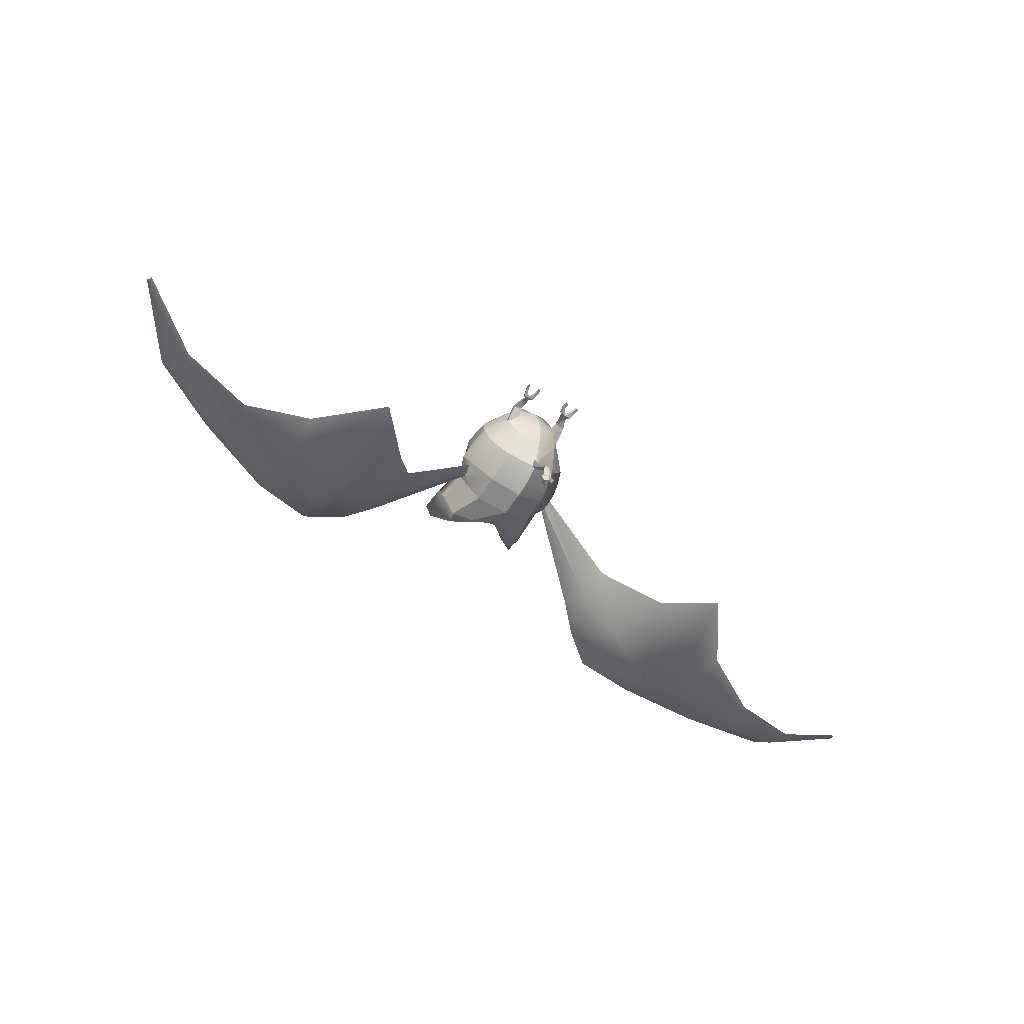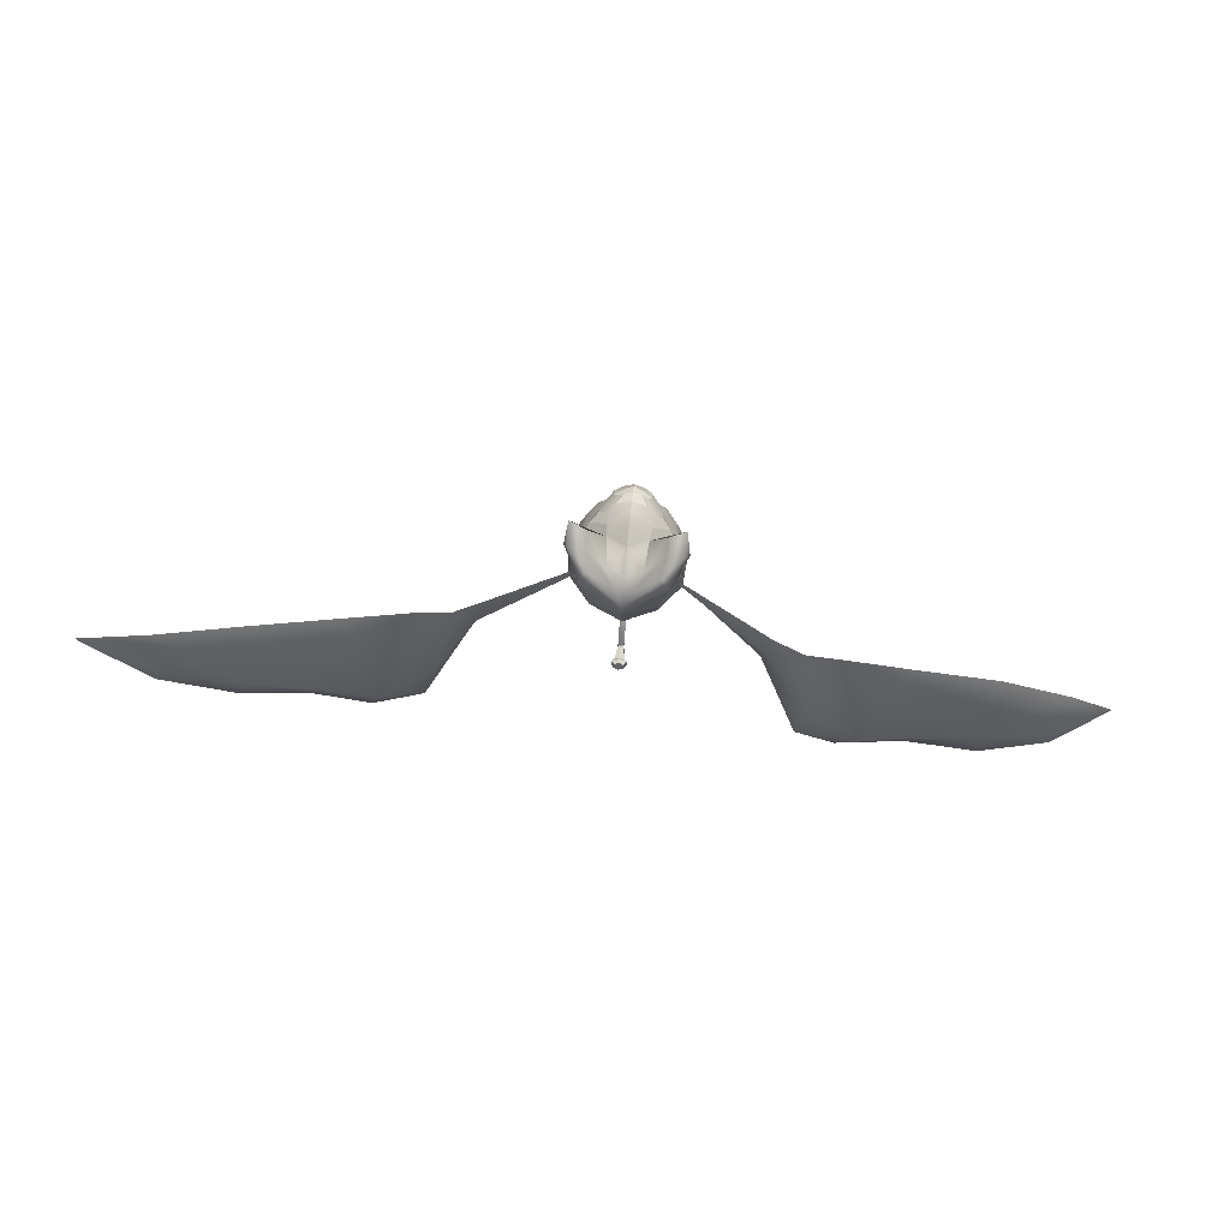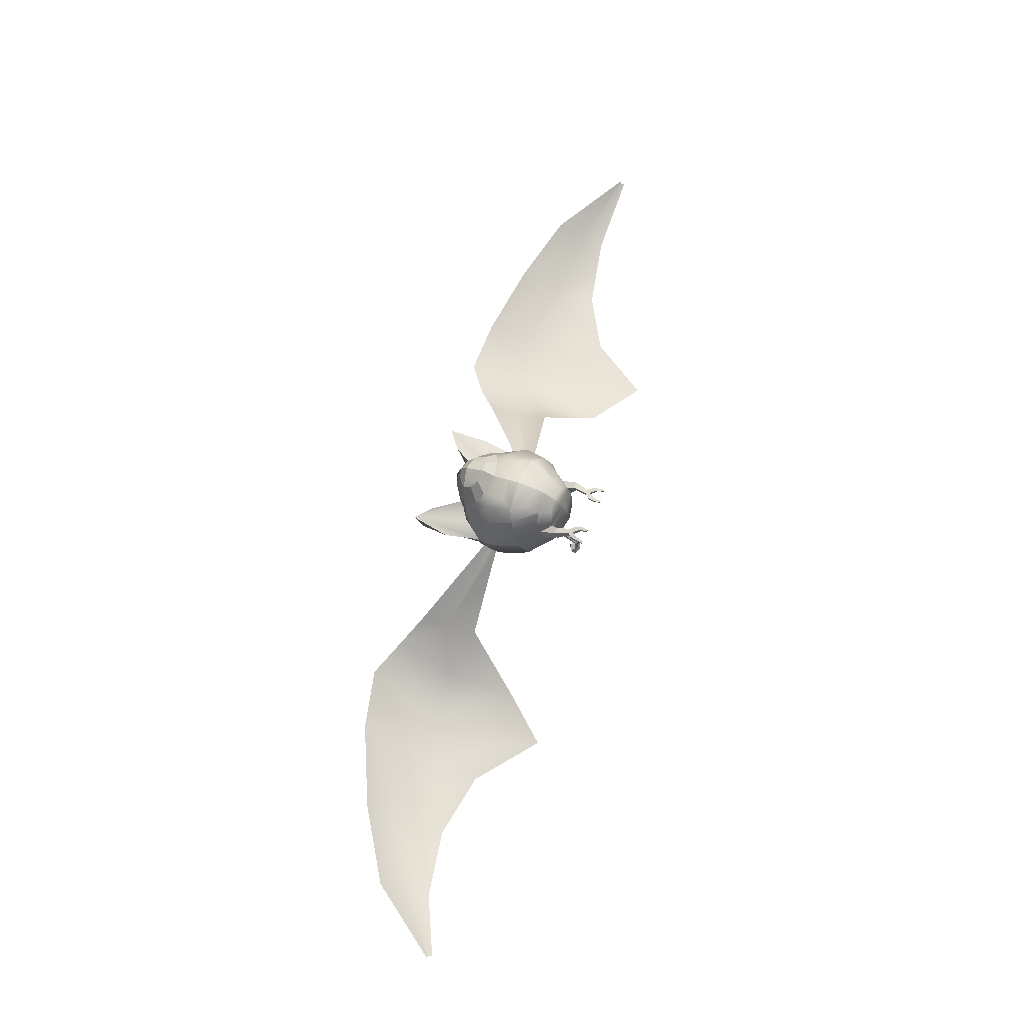
<metadata>
{"format":"obj","ext":"obj","renderer":"f3d","projection":"perspective","resolution":1024,"background":"white","views":[{"elev":-44.3,"azim":-32.4,"up":"+Z"},{"elev":68.7,"azim":-173.9,"up":"+Y"},{"elev":71.7,"azim":-68.6,"up":"+Z"}]}
</metadata>
<code>
o blenderMurci:Mesh.000
v 0.5121 1.883 -1.173
v -0.002841 1.802 -1.37
v -0.006561 2.244 -1.442
v 0.512 2.323 -1.287
v 0.5501 0.6675 0.1533
v 0.5446 0.666 0.1892
v 0.514 0.6642 0.1927
v 0.5166 0.6659 0.1589
v -0.000909 2.468 0.4498
v 0.3086 2.535 0.3158
v 0.1903 2.699 0.4545
v -0.000661 2.667 0.5254
v 0.4734 2.618 0.1557
v 0.2847 2.784 0.3398
v 0.3704 2.963 -0.1184
v 0.2284 3.071 -0.001096
v 0.1263 3.045 0.1772
v 0.223 2.989 0.1725
v -0.004583 3.128 0.0355
v -0.003361 3.082 0.2091
v -0.001553 0.9156 -1.643
v 0.0729 0.9047 -1.651
v 0.1178 0.9569 -1.71
v -0.001553 0.9966 -1.681
v 0.07601 0.8789 -1.66
v 0.1211 0.8691 -1.734
v -0.001553 0.8688 -1.66
v -0.001553 0.82 -1.737
v 0.06932 0.9759 -1.777
v -0.001553 1.016 -1.752
v 0.07165 0.8848 -1.803
v -0.001553 0.8337 -1.803
v 0.3328 0.6509 0.1697
v 0.3303 0.6492 0.2027
v 0.2979 0.6473 0.2064
v 0.2987 0.6492 0.1746
v 0.3677 2.774 -1.389
v 0.6751 2.937 -1.263
v -0.001345 1.702 0.5787
v 0.3263 1.772 0.5462
v 0.4698 1.991 0.4851
v -0.001039 2.031 0.5796
v 0.32 1.536 0.392
v 0.5188 1.5 0.181
v 0.7429 1.824 0.07345
v 0.6153 1.914 0.2965
v 0.4869 1.421 -0.007705
v 0.519 1.362 -0.1436
v 0.7439 1.555 -0.5895
v 0.7957 1.701 -0.2327
v 0.4698 1.432 -0.8723
v 0.04962 1.275 -1.1
v -0.001556 1.288 -1.115
v -0.001961 1.546 -1.28
v 0.4931 1.648 -1.062
v 0.3057 2.39 0.4019
v 0.5125 2.416 0.2908
v 0.8328 2.186 -0.07374
v 0.7008 2.284 0.1012
v 0.8297 1.799 -0.6968
v 0.8743 2.008 -0.3611
v 0.1521 2.949 0.2937
v 0.2885 2.909 0.2177
v 0.64 2.519 -0.1154
v 0.789 2.41 -0.2575
v 0.729 2.624 -0.4087
v 0.6053 2.754 -0.2061
v 0.8287 2.341 -0.8592
v 0.813 2.461 -0.8067
v 0.8237 2.395 -0.8723
v 0.6213 3.134 -1.276
v 0.3619 2.866 -1.366
v 0.3539 2.92 -1.309
v 0.5147 3.151 -1.189
v 0.3128 2.959 -0.5051
v 0.3407 2.979 -0.3055
v 0.8588 3.635 -0.5939
v 0.842 3.487 -0.9604
v 0.5891 3.352 -0.9003
v 0.5822 3.405 -0.6245
v 0.3276 1.299 0.2412
v 0.2161 1.33 0.3576
v -0.001532 1.386 0.4144
v -0.001553 1.281 0.2913
v 0.1492 3.097 -0.1975
v -0.005891 3.167 -0.1252
v -0.008947 3.1 -0.708
v 0.2672 2.953 -1.015
v -0.01032 2.948 -1.084
v 0.3848 1.209 -0.464
v 0.3695 1.194 -0.06475
v 0.2318 1.118 -0.26
v 0.8301 2.438 -0.6133
v 0.9 2.267 -0.4681
v 0.8664 2.035 -0.7985
v 0.8631 2.103 -0.8137
v 0.84 2.239 -0.8916
v 0.8344 2.241 -0.9054
v -0.000896 2.217 0.5285
v 0.332 2.197 0.4773
v -0.000906 2.408 0.4764
v -0.001431 1.56 0.5369
v 0.4755 2.824 -0.05343
v -0.001603 1.118 -0.5845
v -0.001553 1.22 -0.9662
v 0.0453 1.218 -0.9835
v 0.0423 1.208 -1.019
v 0.04592 1.254 -1.111
v -0.001553 1.208 -1.006
v -0.001553 1.265 -1.126
v -0.001553 1.139 -1.297
v 0.04647 1.129 -1.264
v 0.04497 0.9307 -1.429
v -0.001553 0.9399 -1.439
v 0.0427 1.088 -1.217
v -0.001553 1.077 -1.214
v -0.001553 0.8932 -1.412
v 0.04559 0.9003 -1.413
v -0.001553 0.9282 -1.446
v 0.04132 0.9196 -1.437
v 0.04801 0.9186 -1.461
v -0.001553 0.9279 -1.468
v 0.04212 0.8955 -1.427
v -0.001553 0.889 -1.425
v -0.001553 0.882 -1.448
v 0.0491 0.8892 -1.45
v -0.001553 0.9341 -1.842
v -0.001553 0.9584 -1.834
v 0.3661 1.275 0.1093
v -0.001553 1.219 0.1884
v -0.001553 1.153 0.01693
v -0.001553 1.08 -0.2856
v 0.5052 1.198 0.1347
v 0.5279 1.152 0.01085
v 0.3905 1.183 0.1573
v 0.3936 1.132 0.03154
v 0.5251 1.112 0.04085
v 0.5001 1.161 0.1635
v 0.4708 1.046 0.168
v 0.4872 1.021 0.07531
v 0.3976 1.097 0.05995
v 0.4344 1.021 0.08263
v 0.3975 1.148 0.1716
v 0.365 0.9253 0.1195
v 0.3645 0.9405 0.1807
v 0.4275 1.044 0.1733
v 0.4001 0.9417 0.1752
v 0.4541 0.9256 0.1021
v 0.438 0.9431 0.1693
v 0.4889 0.8891 0.1568
v 0.5003 0.8686 0.0803
v 0.3997 0.8852 0.1658
v 0.3095 0.8814 0.1751
v 0.3119 0.8637 0.105
v 0.4094 0.9254 0.1108
v 0.4054 0.8664 0.09338
v 0.5243 0.7784 0.1862
v 0.5326 0.7751 0.1341
v 0.4798 0.776 0.1913
v 0.4838 0.7733 0.1422
v 0.329 0.7573 0.2017
v 0.3329 0.7546 0.1538
v 0.2818 0.7548 0.2072
v 0.2833 0.7526 0.1609
v -0.002211 2.975 0.3554
v -0.008073 2.441 -1.462
v -0.008946 2.557 -1.448
v 0.09622 2.771 -1.28
v 0.838 3.008 -0.8849
v 0.9319 3.026 -0.7189
v 0.5214 2.797 -0.7844
v -0.007148 3.167 -0.3284
v 0.1377 3.102 -0.4016
v 0.5197 1.134 0.03142
v 0.4991 1.177 0.1431
v 0.4026 1.118 0.0491
v 0.4015 1.163 0.1582
v -0.001553 1.187 -1.023
v 0.04471 1.189 -1.037
v 0.0489 1.241 -1.137
v -0.001553 1.254 -1.156
v -0.5165 1.882 -1.172
v -0.5232 2.32 -1.284
v -0.5099 0.6762 0.2114
v -0.4761 0.6766 0.2151
v -0.4715 0.6777 0.2488
v -0.5023 0.6778 0.2469
v -0.1922 2.698 0.4557
v -0.3107 2.534 0.3174
v -0.2878 2.782 0.3419
v -0.4768 2.615 0.1585
v -0.3794 2.96 -0.1149
v -0.2292 2.988 0.1745
v -0.1331 3.044 0.1784
v -0.2373 3.069 0.00115
v -0.1209 0.9569 -1.71
v -0.07601 0.9047 -1.651
v -0.1242 0.8691 -1.734
v -0.07911 0.8789 -1.66
v -0.07243 0.9759 -1.777
v -0.07475 0.8848 -1.803
v -0.2915 0.6711 0.2161
v -0.2571 0.6714 0.2191
v -0.2544 0.672 0.2508
v -0.287 0.6721 0.2489
v -0.6957 2.931 -1.256
v -0.3875 2.771 -1.385
v -0.472 1.992 0.4845
v -0.3282 1.774 0.5447
v -0.3214 1.54 0.3896
v -0.6186 1.914 0.2949
v -0.7482 1.823 0.07132
v -0.5209 1.504 0.1788
v -0.4921 1.419 -0.008736
v -0.8024 1.697 -0.2335
v -0.7503 1.551 -0.5895
v -0.5264 1.355 -0.1416
v -0.4743 1.43 -0.8726
v -0.4965 1.647 -1.061
v -0.05273 1.275 -1.1
v -0.5148 2.415 0.2923
v -0.3074 2.39 0.4027
v -0.7036 2.283 0.1022
v -0.8362 2.185 -0.07347
v -0.8777 2.008 -0.3613
v -0.8328 1.799 -0.6969
v -0.1568 2.948 0.2949
v -0.2936 2.907 0.2201
v -0.6439 2.517 -0.1135
v -0.612 2.75 -0.202
v -0.7343 2.622 -0.4061
v -0.7925 2.409 -0.2564
v -0.8275 2.343 -0.8613
v -0.8277 2.394 -0.8716
v -0.8175 2.46 -0.8053
v -0.6449 3.128 -1.269
v -0.5381 3.146 -1.183
v -0.3754 2.917 -1.305
v -0.3831 2.863 -1.362
v -0.3521 2.976 -0.302
v -0.327 2.956 -0.5016
v -0.8805 3.626 -0.5842
v -0.602 3.399 -0.6179
v -0.6115 3.346 -0.8936
v -0.8663 3.478 -0.9509
v -0.3287 1.302 0.2411
v -0.2175 1.333 0.3569
v -0.1609 3.095 -0.196
v -0.2871 2.951 -1.012
v -0.3898 1.206 -0.4633
v -0.2352 1.117 -0.2596
v -0.3721 1.194 -0.06348
v -0.8343 2.437 -0.6119
v -0.9031 2.267 -0.4681
v -0.8433 2.247 -0.8723
v -0.8716 2.104 -0.8118
v -0.8695 2.035 -0.7985
v -0.8415 2.249 -0.8865
v -0.3337 2.197 0.478
v -0.4822 2.821 -0.04967
v -0.04841 1.218 -0.9835
v -0.04903 1.254 -1.111
v -0.04541 1.208 -1.019
v -0.04808 0.9307 -1.429
v -0.04958 1.129 -1.264
v -0.04581 1.088 -1.217
v -0.04869 0.9003 -1.413
v -0.05112 0.9186 -1.461
v -0.04443 0.9196 -1.437
v -0.04522 0.8955 -1.427
v -0.05221 0.8892 -1.45
v -0.367 1.277 0.1098
v -0.5213 1.149 0.03009
v -0.4942 1.205 0.1493
v -0.3804 1.194 0.1652
v -0.385 1.136 0.04516
v -0.5139 1.111 0.06436
v -0.4694 1.025 0.1034
v -0.4493 1.058 0.1927
v -0.4852 1.171 0.1809
v -0.3849 1.104 0.07701
v -0.4165 1.028 0.1075
v -0.3827 1.162 0.1835
v -0.3372 0.9588 0.2071
v -0.3403 0.9389 0.1473
v -0.4057 1.059 0.1956
v -0.373 0.958 0.2036
v -0.4302 0.9337 0.1352
v -0.4746 0.8731 0.1206
v -0.4599 0.9 0.1945
v -0.4113 0.9571 0.1999
v -0.3703 0.901 0.1984
v -0.2797 0.9021 0.2027
v -0.285 0.8789 0.1344
v -0.3791 0.8763 0.1282
v -0.3851 0.9363 0.1413
v -0.499 0.7827 0.1832
v -0.488 0.7904 0.2342
v -0.4432 0.7905 0.2369
v -0.4498 0.7838 0.1884
v -0.2977 0.7731 0.1924
v -0.2913 0.7797 0.2397
v -0.2438 0.7798 0.2425
v -0.2477 0.774 0.1967
v -0.1158 2.77 -1.279
v -0.9484 3.017 -0.709
v -0.8564 3 -0.8757
v -0.5338 2.793 -0.7803
v -0.1522 3.1 -0.4
v -0.5108 1.133 0.05212
v -0.4865 1.185 0.1589
v -0.3916 1.124 0.06489
v -0.3889 1.175 0.1688
v -0.04782 1.189 -1.037
v -0.05201 1.241 -1.137
v 7.842 2.888 -2.9
v 6.551 3.669 -3.007
v 6.517 3.194 -3.292
v 7.815 2.848 -2.913
v 6.583 2.8 -3.365
v 7.828 2.79 -2.899
v 5.21 3.931 -2.835
v 5.18 3.2 -3.373
v 5.416 2.556 -3.372
v 2.849 4.049 -2.423
v 2.328 3.65 -2.197
v 2.669 2.691 -2.624
v 3.377 2.913 -3.094
v 2.834 1.574 -2.754
v 3.686 0.9905 -2.803
v 1.971 3.304 -1.867
v 2.065 2.862 -1.924
v 2.142 2.334 -1.794
v 4.115 2.999 -3.15
v 4.409 2.014 -3.082
v 3.829 4.066 -2.619
v -7.66 0.6771 -1.592
v -7.626 0.6509 -1.617
v -6.697 1.48 -2.25
v -6.805 1.888 -1.895
v -7.614 0.5921 -1.61
v -6.64 1.09 -2.366
v -5.526 1.983 -2.662
v -5.647 2.632 -2.032
v -5.523 1.303 -2.696
v -3.359 3.476 -2.271
v -3.688 2.27 -2.876
v -2.828 2.224 -2.56
v -2.72 3.226 -2.156
v -3.456 0.2954 -2.46
v -2.777 1.071 -2.604
v -2.246 2.998 -1.876
v -2.225 2.55 -1.907
v -2.131 2.025 -1.785
v -4.436 2.155 -2.738
v -4.448 1.103 -2.583
v -4.336 3.246 -2.224
v 6.504 3.171 -3.357
v 5.167 3.175 -3.432
v 3.314 2.915 -3.336
v 2.598 2.674 -2.783
v 2.07 2.841 -1.983
v 4.065 2.995 -3.333
v -6.695 1.464 -2.313
v -5.523 1.97 -2.718
v -2.852 2.182 -2.655
v -3.717 2.209 -3.03
v -2.228 2.527 -1.969
v -4.446 2.115 -2.861
f 1 2 3 4
f 5 6 7 8
f 9 10 11 12
f 10 13 14 11
f 15 16 17 18
f 16 19 20 17
f 21 22 23 24
f 22 25 26 23
f 25 27 28 26
f 24 23 29 30
f 23 26 31 29
f 26 28 32 31
f 33 34 35 36
f 4 3 37 38
f 39 40 41 42
f 43 44 45 46
f 47 48 49 50
f 51 52 53 54 55
f 10 56 57 13
f 46 45 58 59
f 50 49 60 61
f 62 11 14 63
f 64 65 66 67
f 68 4 69 70
f 71 72 73 74
f 17 62 63 18
f 67 66 75 76
f 77 78 79 80
f 81 82 83 84
f 85 86 19 16
f 87 75 88 89
f 78 71 74 79
f 90 48 91 92
f 49 48 90 51
f 60 49 51 55
f 93 68 70 69
f 94 95 96 97
f 94 97 68 93
f 1 98 96 95
f 1 4 68 98
f 99 100 56 101
f 102 43 40 39
f 40 43 46 41
f 55 54 2 1
f 95 60 55 1
f 61 60 95 94
f 59 58 65 64
f 57 41 46 59
f 67 103 13 64
f 76 15 103 67
f 13 103 63 14
f 103 15 18 63
f 90 104 105 106
f 90 106 52 51
f 52 106 107 108
f 106 105 109 107
f 53 52 108 110
f 111 112 113 114
f 115 116 117 118
f 112 115 118 113
f 119 120 121 122
f 123 124 125 126
f 120 123 126 121
f 127 128 31 32
f 31 128 30 29
f 91 129 130 131
f 81 44 43 82
f 82 43 102 83
f 132 92 91 131
f 90 92 132 104
f 48 47 133 134
f 47 129 135 133
f 129 91 136 135
f 91 48 134 136
f 137 138 139 140
f 141 137 140 142
f 143 141 144 145
f 146 143 145 147
f 148 149 150 151
f 152 147 145 153
f 145 144 154 153
f 144 155 148 151 156 154
f 151 150 157 158
f 150 152 159 157
f 152 156 160 159
f 156 151 158 160
f 156 152 161 162
f 152 153 163 161
f 153 154 164 163
f 154 156 162 164
f 159 160 8 7
f 157 159 7 6
f 158 157 6 5
f 160 158 5 8
f 164 162 33 36
f 163 164 36 35
f 161 163 35 34
f 162 161 34 33
f 149 147 152 150
f 139 146 147 149
f 138 143 146 139
f 140 139 149 148
f 155 142 140 148
f 141 142 155 144
f 64 13 57 59
f 9 101 56 10
f 165 62 17 20
f 12 11 62 165
f 72 166 167 73
f 167 168 74 73
f 93 69 169 170
f 88 75 80 79
f 75 171 77 80
f 69 4 38 169
f 168 88 79 74
f 77 171 93 170
f 170 169 78 77
f 169 38 71 78
f 38 37 72 71
f 3 166 72 37
f 129 81 84 130
f 129 47 44 81
f 45 44 47 50
f 58 45 50 61
f 65 58 61 94
f 66 65 94 93
f 75 66 93 171
f 87 172 173 75
f 75 173 85 76
f 85 16 15 76
f 85 173 172 86
f 174 175 138 137
f 176 174 137 141
f 177 176 141 143
f 175 177 143 138
f 134 133 175 174
f 136 134 174 176
f 135 136 176 177
f 133 135 177 175
f 107 109 178 179
f 108 107 179 180
f 110 108 180 181
f 179 178 116 115
f 180 179 115 112
f 181 180 112 111
f 126 125 27 25
f 121 126 25 22
f 122 121 22 21
f 118 117 124 123
f 113 118 123 120
f 114 113 120 119
f 57 56 100 41
f 41 100 99 42
f 182 183 3 2
f 184 185 186 187
f 9 12 188 189
f 189 188 190 191
f 192 193 194 195
f 195 194 20 19
f 21 24 196 197
f 197 196 198 199
f 199 198 28 27
f 24 30 200 196
f 196 200 201 198
f 198 201 32 28
f 202 203 204 205
f 183 206 207 3
f 39 42 208 209
f 210 211 212 213
f 214 215 216 217
f 218 219 54 53 220
f 189 191 221 222
f 211 223 224 212
f 215 225 226 216
f 227 228 190 188
f 229 230 231 232
f 233 234 235 183
f 236 237 238 239
f 194 193 228 227
f 230 240 241 231
f 242 243 244 245
f 246 84 83 247
f 248 195 19 86
f 87 89 249 241
f 245 244 237 236
f 250 251 252 217
f 216 218 250 217
f 226 219 218 216
f 253 235 234 233
f 254 255 256 257
f 254 253 233 255
f 182 257 256 258
f 182 258 233 183
f 99 101 222 259
f 102 39 209 210
f 209 208 211 210
f 219 182 2 54
f 257 182 219 226
f 225 254 257 226
f 223 229 232 224
f 221 223 211 208
f 230 229 191 260
f 240 230 260 192
f 191 190 228 260
f 260 228 193 192
f 250 261 105 104
f 250 218 220 261
f 220 262 263 261
f 261 263 109 105
f 53 110 262 220
f 111 114 264 265
f 266 267 117 116
f 265 264 267 266
f 119 122 268 269
f 270 271 125 124
f 269 268 271 270
f 127 32 201 128
f 201 200 30 128
f 252 131 130 272
f 246 247 210 213
f 247 83 102 210
f 132 131 252 251
f 250 104 132 251
f 217 273 274 214
f 214 274 275 272
f 272 275 276 252
f 252 276 273 217
f 277 278 279 280
f 281 282 278 277
f 283 284 285 281
f 286 287 284 283
f 288 289 290 291
f 292 293 284 287
f 284 293 294 285
f 285 294 295 289 288 296
f 289 297 298 290
f 290 298 299 292
f 292 299 300 295
f 295 300 297 289
f 295 301 302 292
f 292 302 303 293
f 293 303 304 294
f 294 304 301 295
f 299 186 185 300
f 298 187 186 299
f 297 184 187 298
f 300 185 184 297
f 304 203 202 301
f 303 204 203 304
f 302 205 204 303
f 301 202 205 302
f 291 290 292 287
f 279 291 287 286
f 280 279 286 283
f 278 288 291 279
f 296 288 278 282
f 281 285 296 282
f 229 223 221 191
f 9 189 222 101
f 165 20 194 227
f 12 165 227 188
f 239 238 167 166
f 167 238 237 305
f 253 306 307 235
f 249 244 243 241
f 241 243 242 308
f 235 307 206 183
f 305 237 244 249
f 242 306 253 308
f 306 242 245 307
f 307 245 236 206
f 206 236 239 207
f 3 207 239 166
f 272 130 84 246
f 272 246 213 214
f 212 215 214 213
f 224 225 215 212
f 232 254 225 224
f 231 253 254 232
f 241 308 253 231
f 87 241 309 172
f 241 240 248 309
f 248 240 192 195
f 248 86 172 309
f 310 277 280 311
f 312 281 277 310
f 313 283 281 312
f 311 280 283 313
f 273 310 311 274
f 276 312 310 273
f 275 313 312 276
f 274 311 313 275
f 263 314 178 109
f 262 315 314 263
f 110 181 315 262
f 314 266 116 178
f 315 265 266 314
f 181 111 265 315
f 271 199 27 125
f 268 197 199 271
f 122 21 197 268
f 267 270 124 117
f 264 269 270 267
f 114 119 269 264
f 221 208 259 222
f 208 42 99 259
f 89 88 168 167
f 89 167 305 249
f 316 317 318 319
f 319 318 320 321
f 317 322 323 318
f 318 323 324 320
f 325 326 327 328
f 328 327 329 330
f 331 68 97 332
f 332 97 96 333
f 334 328 330 335
f 336 325 328 334
f 327 332 333 329
f 326 331 332 327
f 323 334 335 324
f 322 336 334 323
f 337 338 339 340
f 338 341 342 339
f 340 339 343 344
f 339 342 345 343
f 346 347 348 349
f 347 350 351 348
f 352 353 255 233
f 353 354 256 255
f 355 356 350 347
f 357 355 347 346
f 348 351 354 353
f 349 348 353 352
f 343 345 356 355
f 344 343 355 357
f 316 319 358 317
f 319 321 320 358
f 317 358 359 322
f 358 320 324 359
f 325 360 361 326
f 360 330 329 361
f 331 362 98 68
f 362 333 96 98
f 363 335 330 360
f 336 363 360 325
f 361 329 333 362
f 326 361 362 331
f 359 324 335 363
f 322 359 363 336
f 337 340 364 338
f 338 364 342 341
f 340 344 365 364
f 364 365 345 342
f 346 349 366 367
f 367 366 351 350
f 352 233 258 368
f 368 258 256 354
f 369 367 350 356
f 357 346 367 369
f 366 368 354 351
f 349 352 368 366
f 365 369 356 345
f 344 357 369 365

</code>
